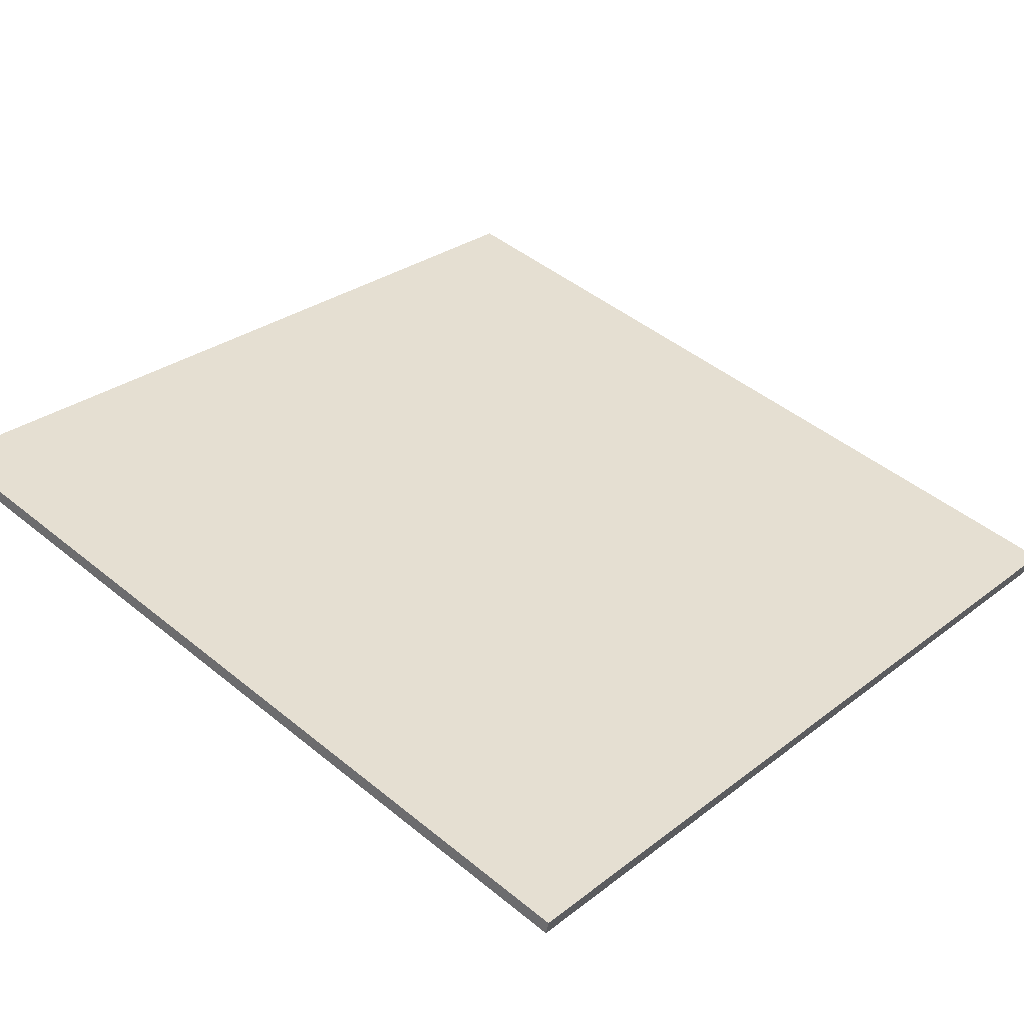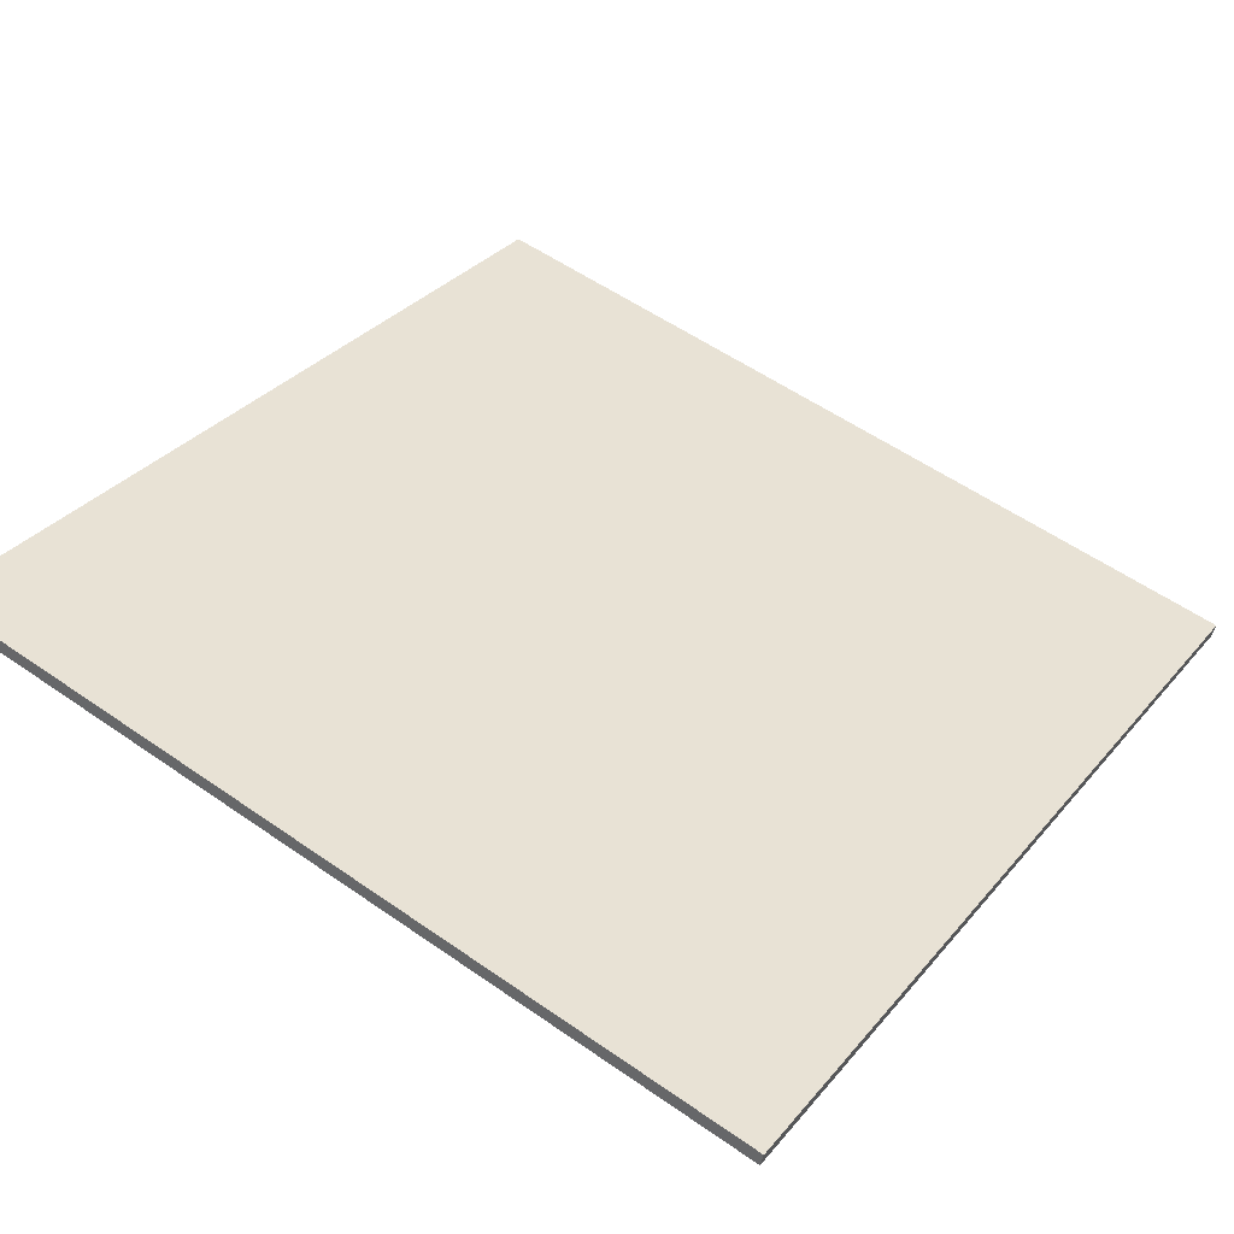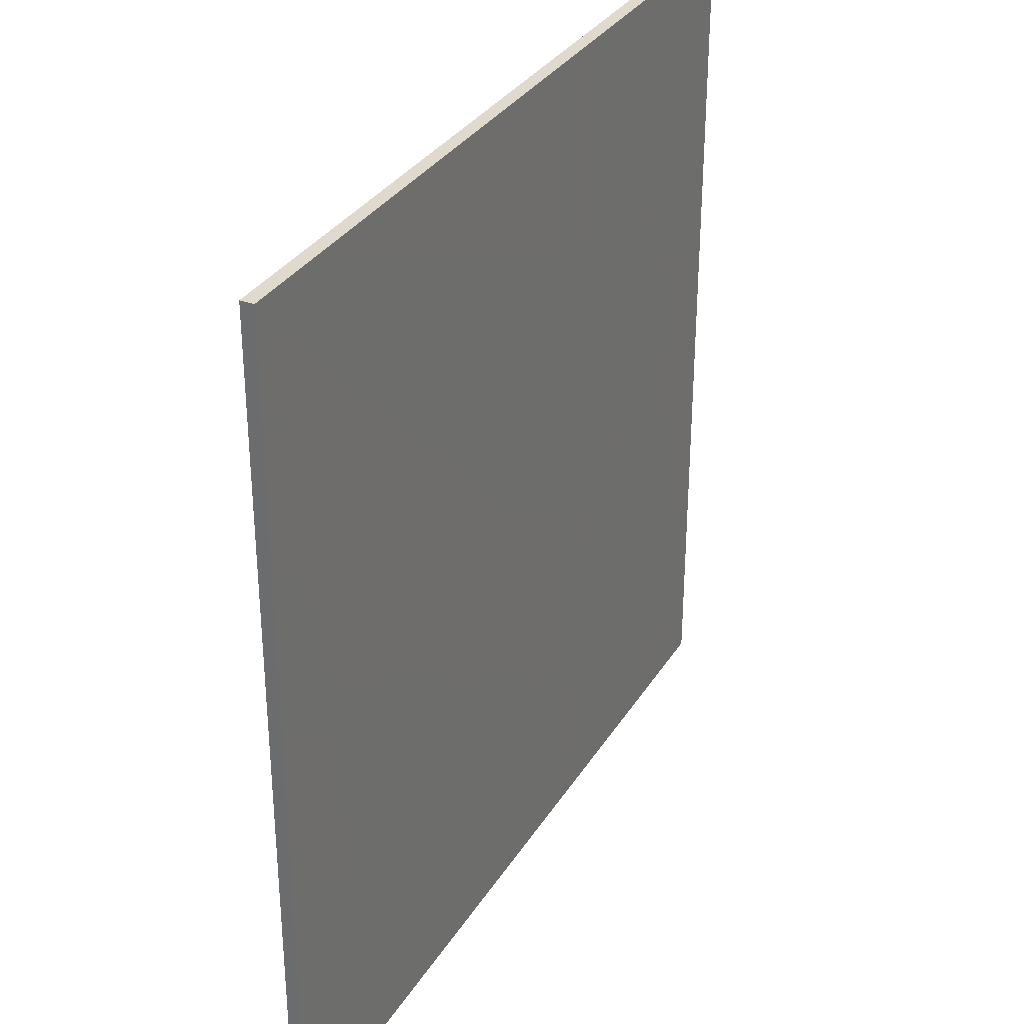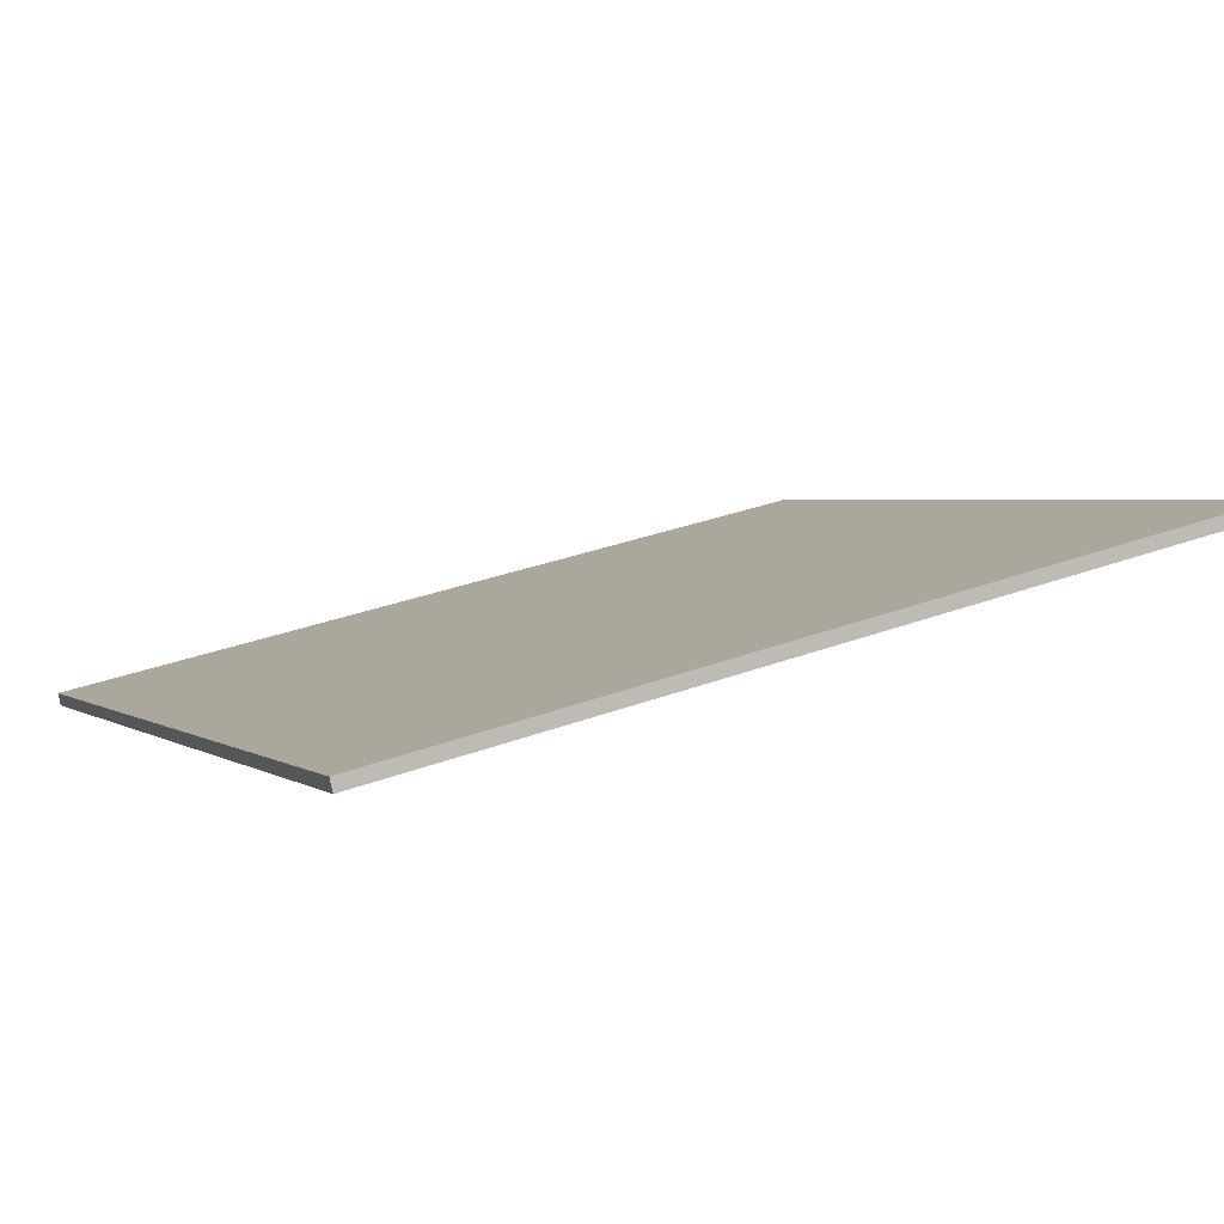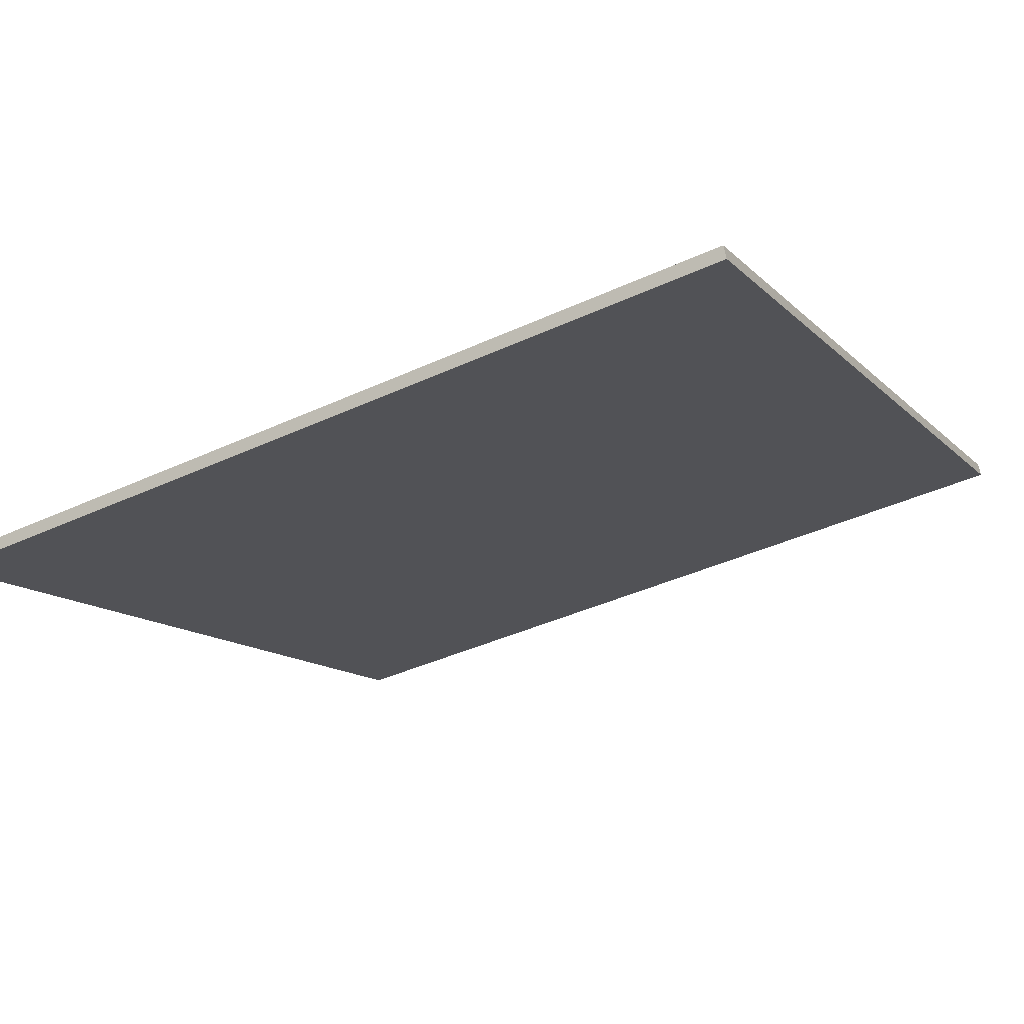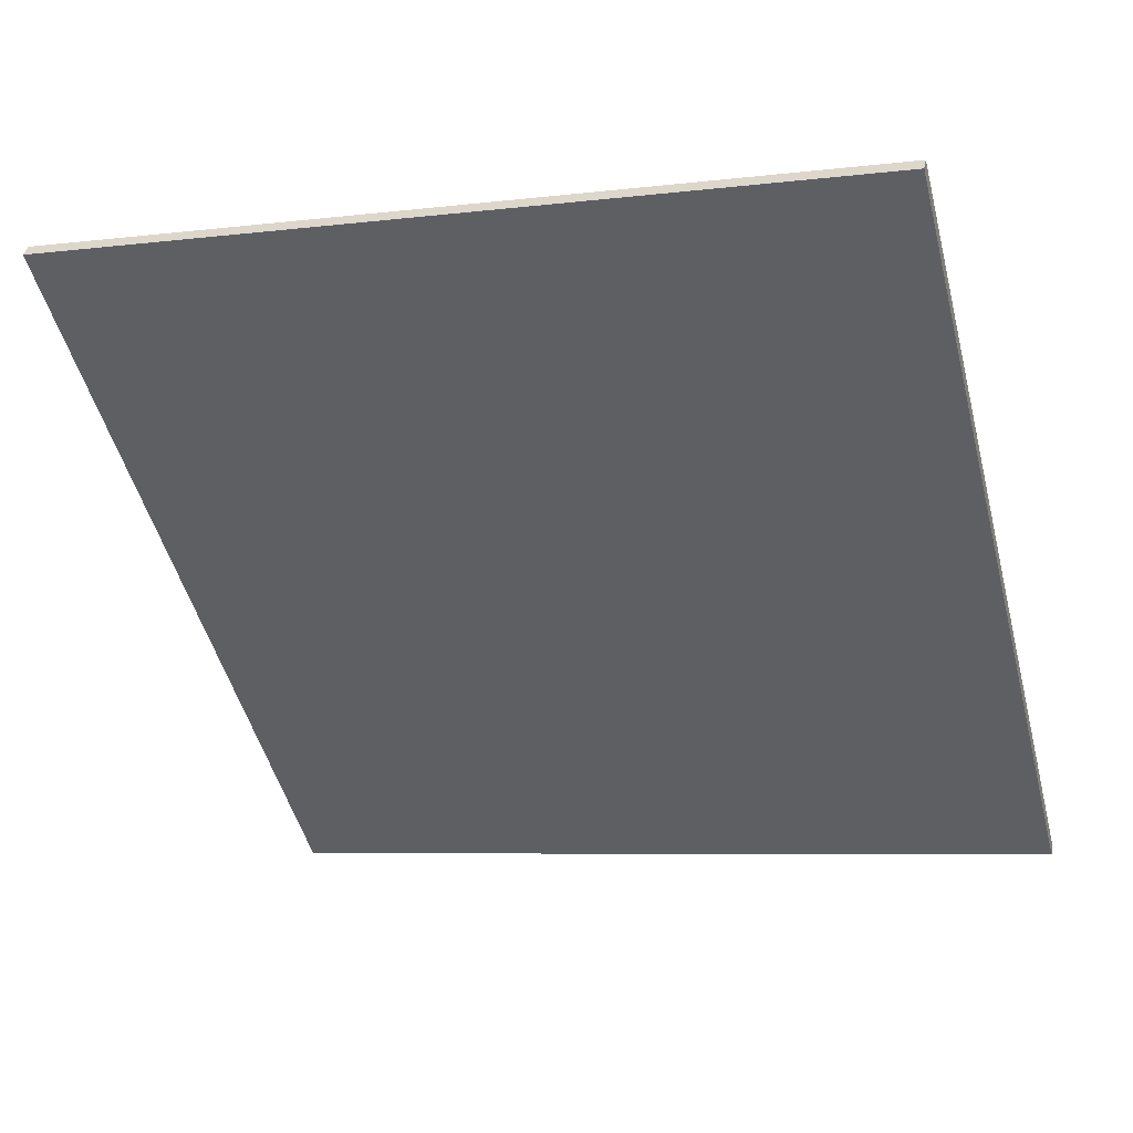
<metadata>
{"format":"obj","ext":"obj","renderer":"f3d","projection":"perspective","resolution":1024,"background":"white","views":[{"elev":46.5,"azim":-47.2,"up":"+Y"},{"elev":33.5,"azim":33.8,"up":"+Y"},{"elev":32.7,"azim":-76.0,"up":"+Z"},{"elev":2.5,"azim":155.1,"up":"+Y"},{"elev":-12.9,"azim":-153.5,"up":"+Y"},{"elev":-49.5,"azim":14.6,"up":"+Y"}]}
</metadata>
<code>
v -67.34 10.06 -4.853
v -67.34 10.06 4.853
v -67.31 10.2 -4.853
v -67.31 10.2 4.853
v -76.79 12.27 -4.853
v -76.79 12.27 4.853
v -76.76 12.41 -4.853
v -76.76 12.41 4.853
f 1 3 4
f 4 2 1
f 5 6 8
f 8 7 5
f 1 2 6
f 6 5 1
f 3 7 8
f 8 4 3
f 1 5 7
f 7 3 1
f 2 4 8
f 8 6 2

</code>
